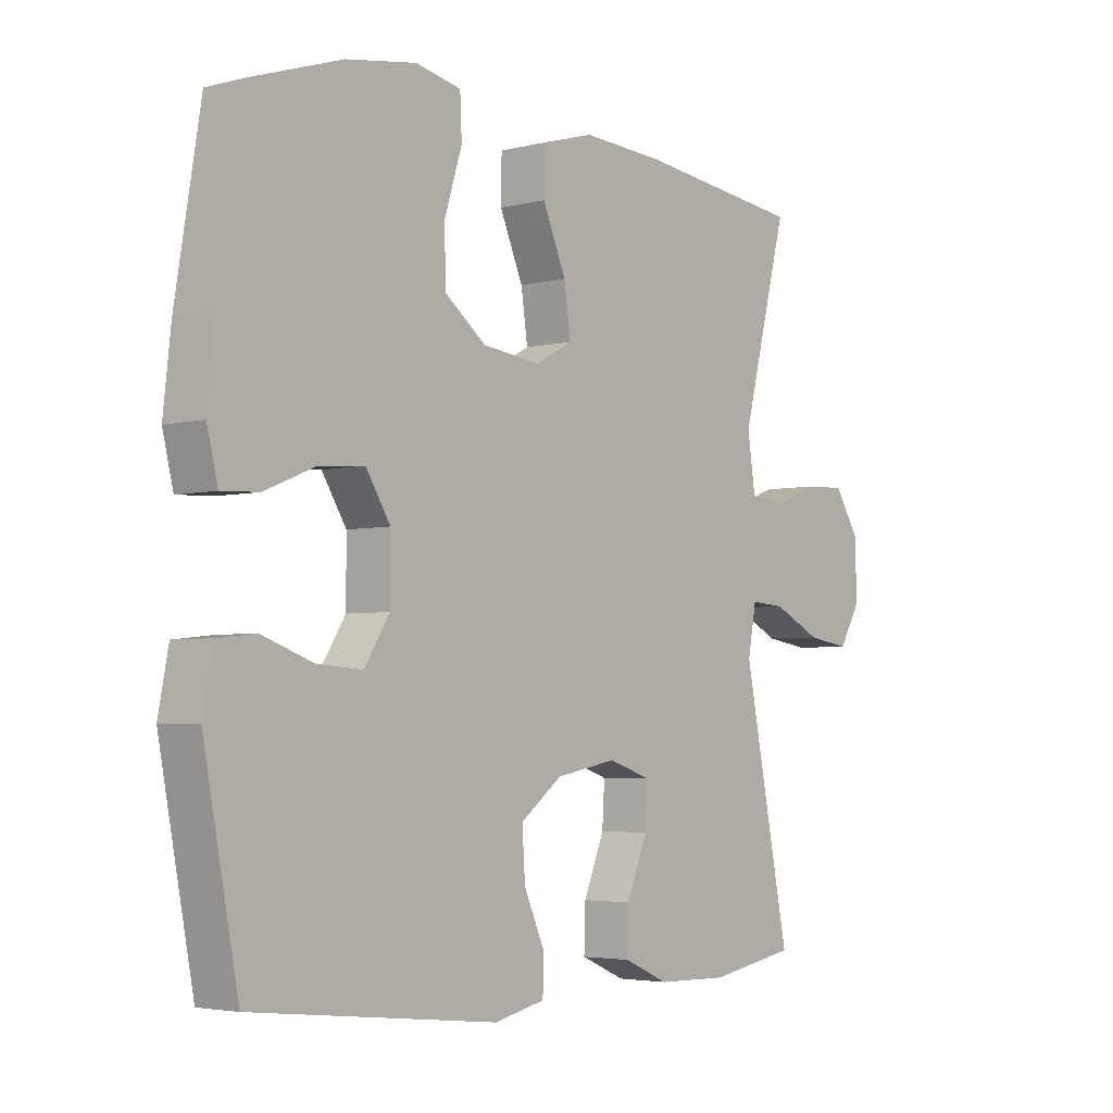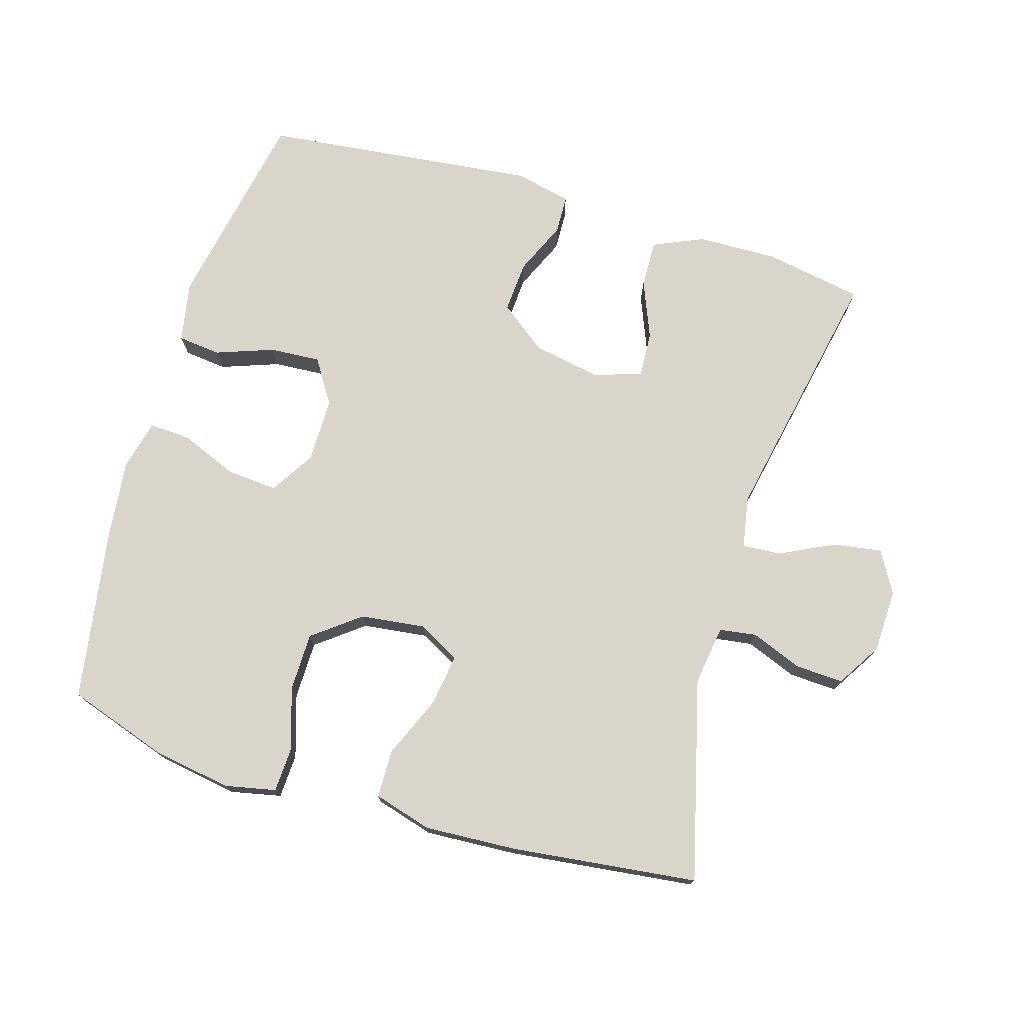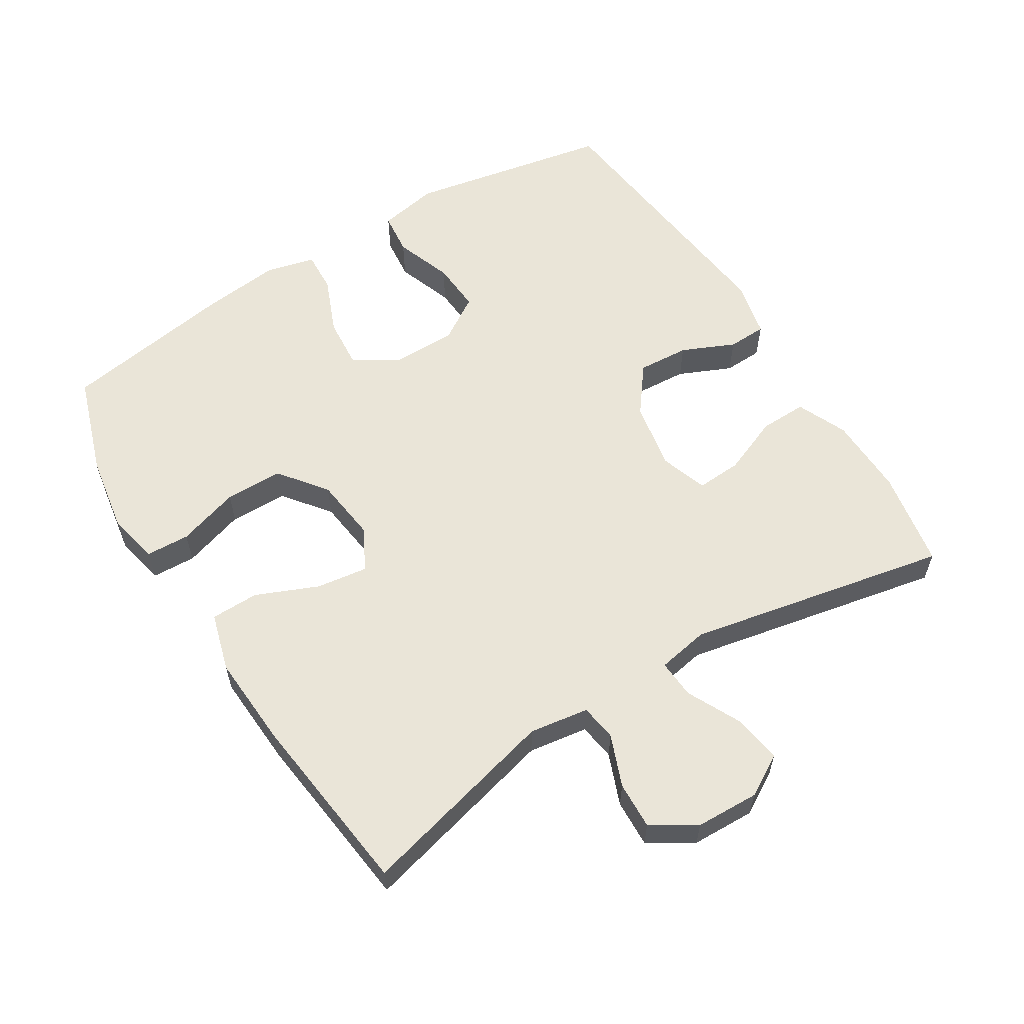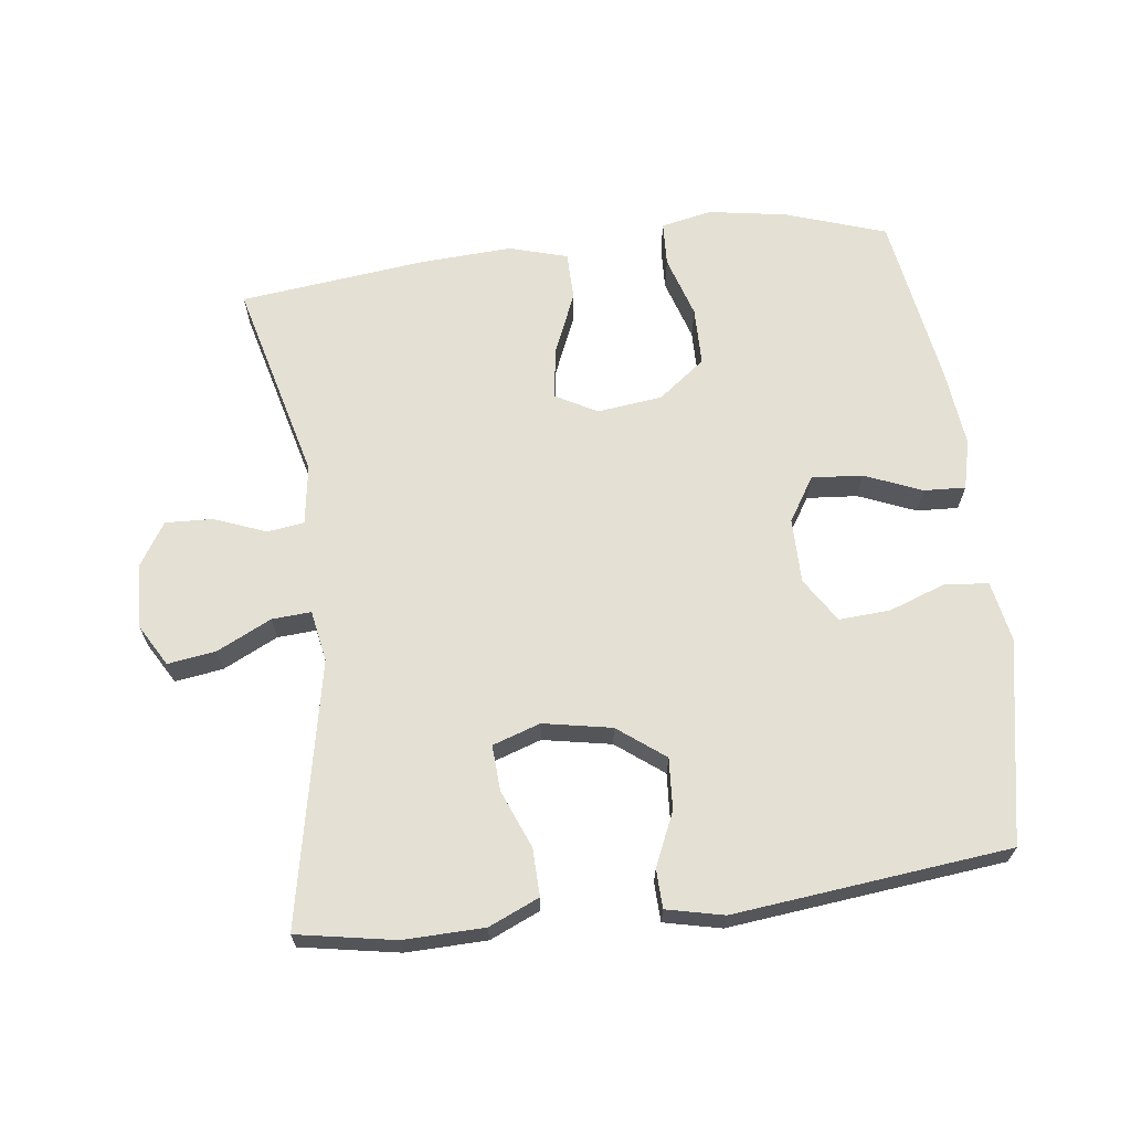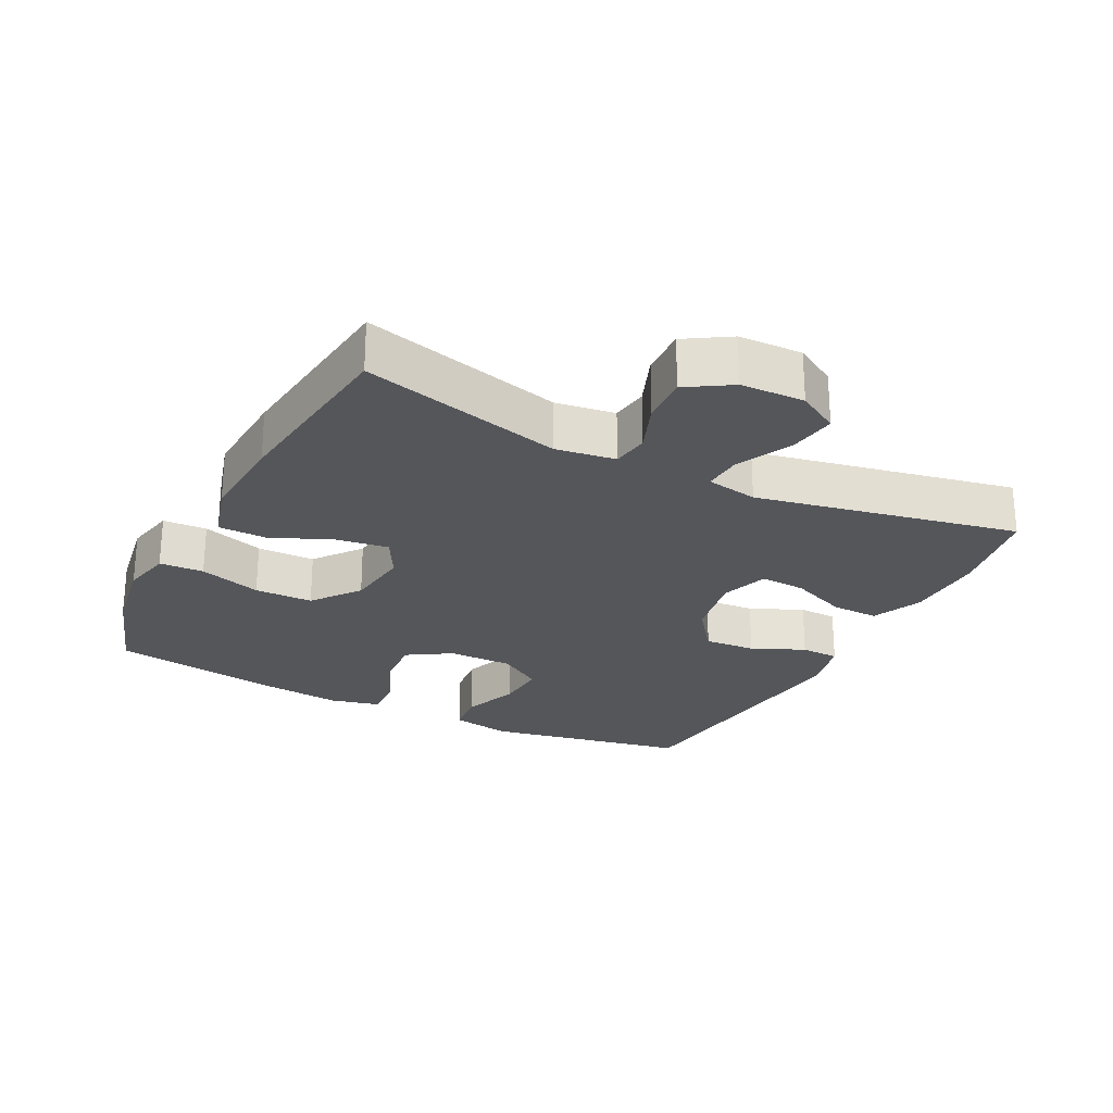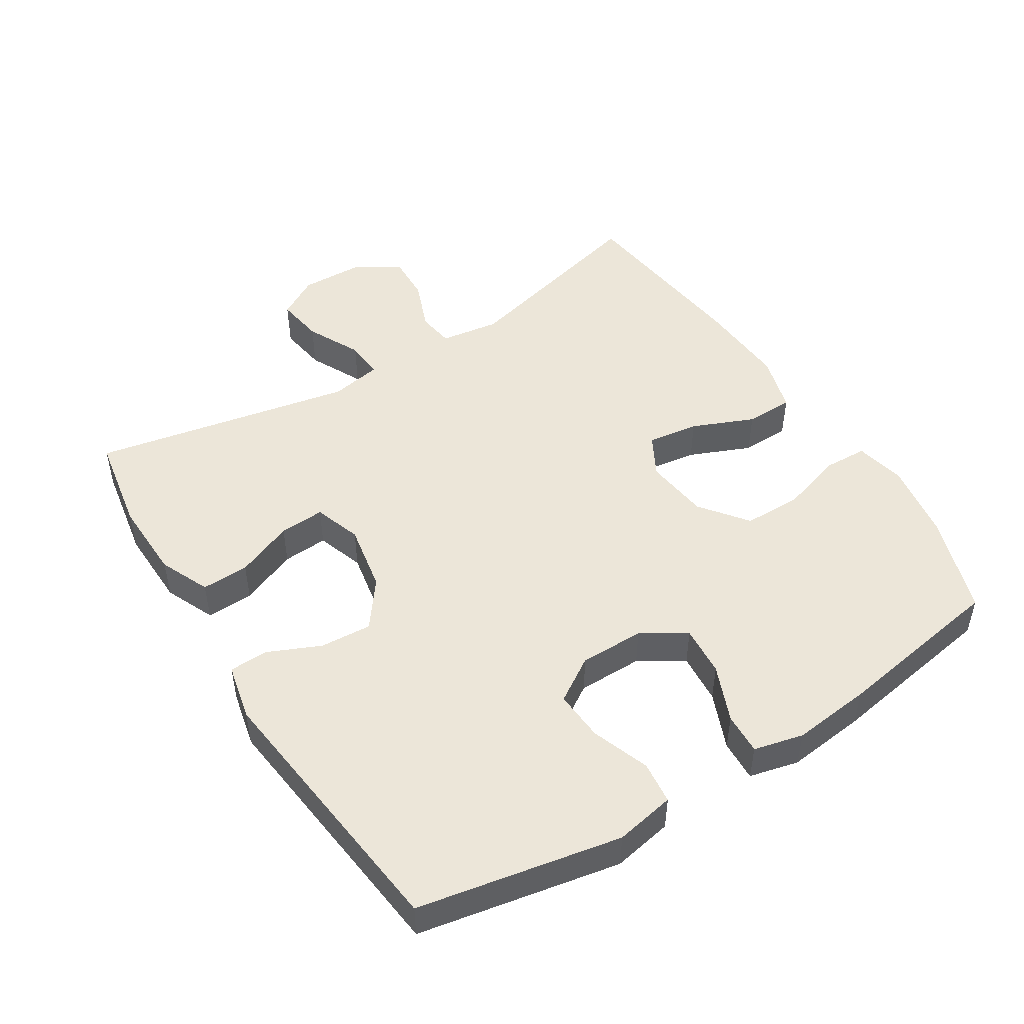
<metadata>
{"format":"obj","ext":"obj","renderer":"f3d","projection":"perspective","resolution":1024,"background":"white","views":[{"elev":-3.8,"azim":-50.1,"up":"+Z"},{"elev":74.6,"azim":16.7,"up":"+Y"},{"elev":59.1,"azim":58.2,"up":"+Y"},{"elev":66.1,"azim":173.0,"up":"+Y"},{"elev":-25.2,"azim":63.0,"up":"+Y"},{"elev":48.8,"azim":-122.2,"up":"+Y"}]}
</metadata>
<code>
v 0.5 0.07 0.5
v 0.423 0.07 0.2
v 0.436 0.07 0.111
v 0.491 0.07 0.103
v 0.568 0.07 0.133
v 0.639 0.07 0.136
v 0.68 0.07 0.07
v 0.683 0.07 -0.025
v 0.647 0.07 -0.087
v 0.575 0.07 -0.076
v 0.494 0.07 -0.036
v 0.436 0.07 -0.032
v 0.422 0.07 -0.109
v 0.5 0.07 -0.5
v 0.354 0.07 -0.526
v 0.234 0.07 -0.523
v 0.159 0.07 -0.49
v 0.161 0.07 -0.419
v 0.196 0.07 -0.333
v 0.2 0.07 -0.265
v 0.129 0.07 -0.241
v 0.027 0.07 -0.26
v -0.043 0.07 -0.313
v -0.038 0.07 -0.39
v -0.003 0.07 -0.469
v -0.005 0.07 -0.527
v -0.09 0.07 -0.546
v -0.5 0.07 -0.5
v -0.558 0.07 -0.197
v -0.541 0.07 -0.107
v -0.477 0.07 -0.1
v -0.391 0.07 -0.131
v -0.315 0.07 -0.136
v -0.273 0.07 -0.07
v -0.273 0.07 0.027
v -0.314 0.07 0.093
v -0.39 0.07 0.087
v -0.475 0.07 0.052
v -0.537 0.07 0.049
v -0.555 0.07 0.123
v -0.542 0.07 0.241
v -0.5 0.07 0.5
v -0.35 0.07 0.55
v -0.233 0.07 0.569
v -0.157 0.07 0.553
v -0.154 0.07 0.487
v -0.183 0.07 0.394
v -0.182 0.07 0.307
v -0.112 0.07 0.253
v -0.015 0.07 0.241
v 0.047 0.07 0.275
v 0.036 0.07 0.352
v -0.003 0.07 0.444
v -0.002 0.07 0.516
v 0.085 0.07 0.541
v 0.223 0.07 0.533
v 0.5 0 0.5
v 0.423 0 0.2
v 0.436 0 0.111
v 0.491 0 0.103
v 0.568 0 0.133
v 0.639 0 0.136
v 0.68 0 0.07
v 0.683 0 -0.025
v 0.647 0 -0.087
v 0.575 0 -0.076
v 0.494 0 -0.036
v 0.436 0 -0.032
v 0.422 0 -0.109
v 0.5 0 -0.5
v 0.354 0 -0.526
v 0.234 0 -0.523
v 0.159 0 -0.49
v 0.161 0 -0.419
v 0.196 0 -0.333
v 0.2 0 -0.265
v 0.129 0 -0.241
v 0.027 0 -0.26
v -0.043 0 -0.313
v -0.038 0 -0.39
v -0.003 0 -0.469
v -0.005 0 -0.527
v -0.09 0 -0.546
v -0.5 0 -0.5
v -0.558 0 -0.197
v -0.541 0 -0.107
v -0.477 0 -0.1
v -0.391 0 -0.131
v -0.315 0 -0.136
v -0.273 0 -0.07
v -0.273 0 0.027
v -0.314 0 0.093
v -0.39 0 0.087
v -0.475 0 0.052
v -0.537 0 0.049
v -0.555 0 0.123
v -0.542 0 0.241
v -0.5 0 0.5
v -0.35 0 0.55
v -0.233 0 0.569
v -0.157 0 0.553
v -0.154 0 0.487
v -0.183 0 0.394
v -0.182 0 0.307
v -0.112 0 0.253
v -0.015 0 0.241
v 0.047 0 0.275
v 0.036 0 0.352
v -0.003 0 0.444
v -0.002 0 0.516
v 0.085 0 0.541
v 0.223 0 0.533
f 55 56 1 2
f 52 53 54 55
f 51 52 55 2
f 50 51 2 3
f 49 50 3
f 44 45 46 47
f 44 47 48
f 43 44 48
f 42 43 48
f 41 42 48 49
f 37 38 39 40
f 36 37 40 41
f 29 30 31 32
f 29 32 33
f 28 29 33
f 27 28 33 34
f 24 25 26 27
f 23 24 27 34
f 16 17 18 19
f 16 19 20
f 13 14 15 16
f 12 13 16 20
f 8 9 10 11
f 8 11 12
f 7 8 12
f 4 5 6 7
f 3 4 7 12
f 36 41 49 3
f 22 23 34 35
f 21 22 35 36
f 20 21 36
f 3 12 20 36
f 58 57 112 111
f 111 110 109 108
f 58 111 108 107
f 59 58 107 106
f 59 106 105
f 103 102 101 100
f 104 103 100
f 104 100 99
f 104 99 98
f 105 104 98 97
f 96 95 94 93
f 97 96 93 92
f 88 87 86 85
f 89 88 85
f 89 85 84
f 90 89 84 83
f 83 82 81 80
f 90 83 80 79
f 75 74 73 72
f 76 75 72
f 72 71 70 69
f 76 72 69 68
f 67 66 65 64
f 68 67 64
f 68 64 63
f 63 62 61 60
f 68 63 60 59
f 59 105 97 92
f 91 90 79 78
f 92 91 78 77
f 92 77 76
f 92 76 68 59
f 1 57 58 2
f 2 58 59 3
f 3 59 60 4
f 4 60 61 5
f 5 61 62 6
f 6 62 63 7
f 7 63 64 8
f 8 64 65 9
f 9 65 66 10
f 10 66 67 11
f 11 67 68 12
f 12 68 69 13
f 13 69 70 14
f 14 70 71 15
f 15 71 72 16
f 16 72 73 17
f 17 73 74 18
f 18 74 75 19
f 19 75 76 20
f 20 76 77 21
f 21 77 78 22
f 22 78 79 23
f 23 79 80 24
f 24 80 81 25
f 25 81 82 26
f 26 82 83 27
f 27 83 84 28
f 28 84 85 29
f 29 85 86 30
f 30 86 87 31
f 31 87 88 32
f 32 88 89 33
f 33 89 90 34
f 34 90 91 35
f 35 91 92 36
f 36 92 93 37
f 37 93 94 38
f 38 94 95 39
f 39 95 96 40
f 40 96 97 41
f 41 97 98 42
f 42 98 99 43
f 43 99 100 44
f 44 100 101 45
f 45 101 102 46
f 46 102 103 47
f 47 103 104 48
f 48 104 105 49
f 49 105 106 50
f 50 106 107 51
f 51 107 108 52
f 52 108 109 53
f 53 109 110 54
f 54 110 111 55
f 55 111 112 56
f 56 112 57 1

</code>
